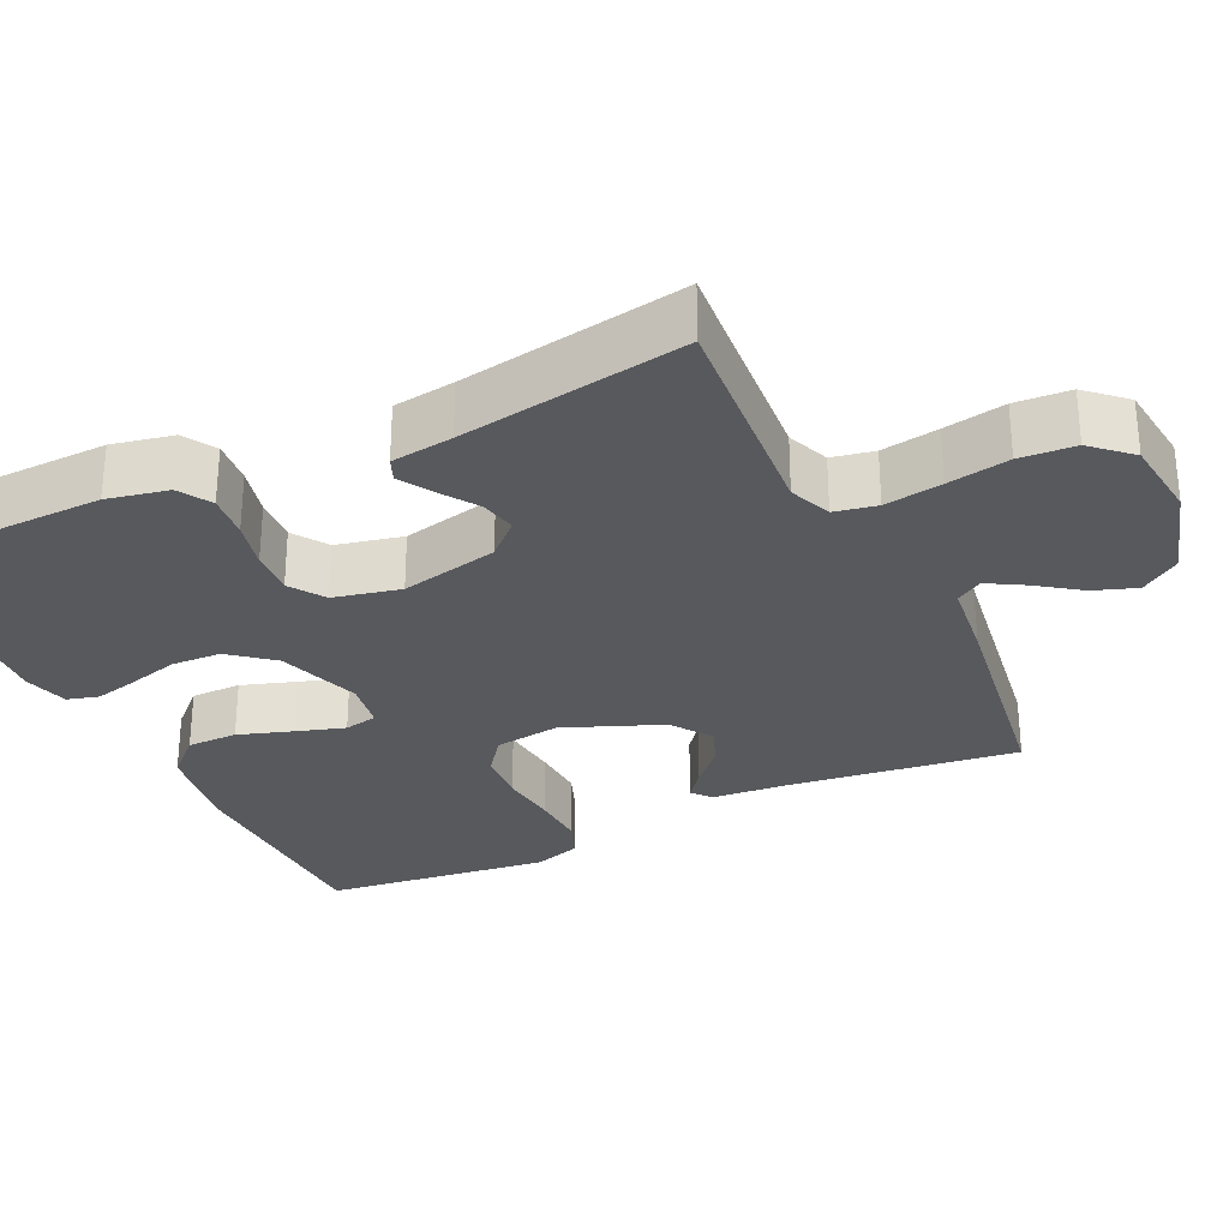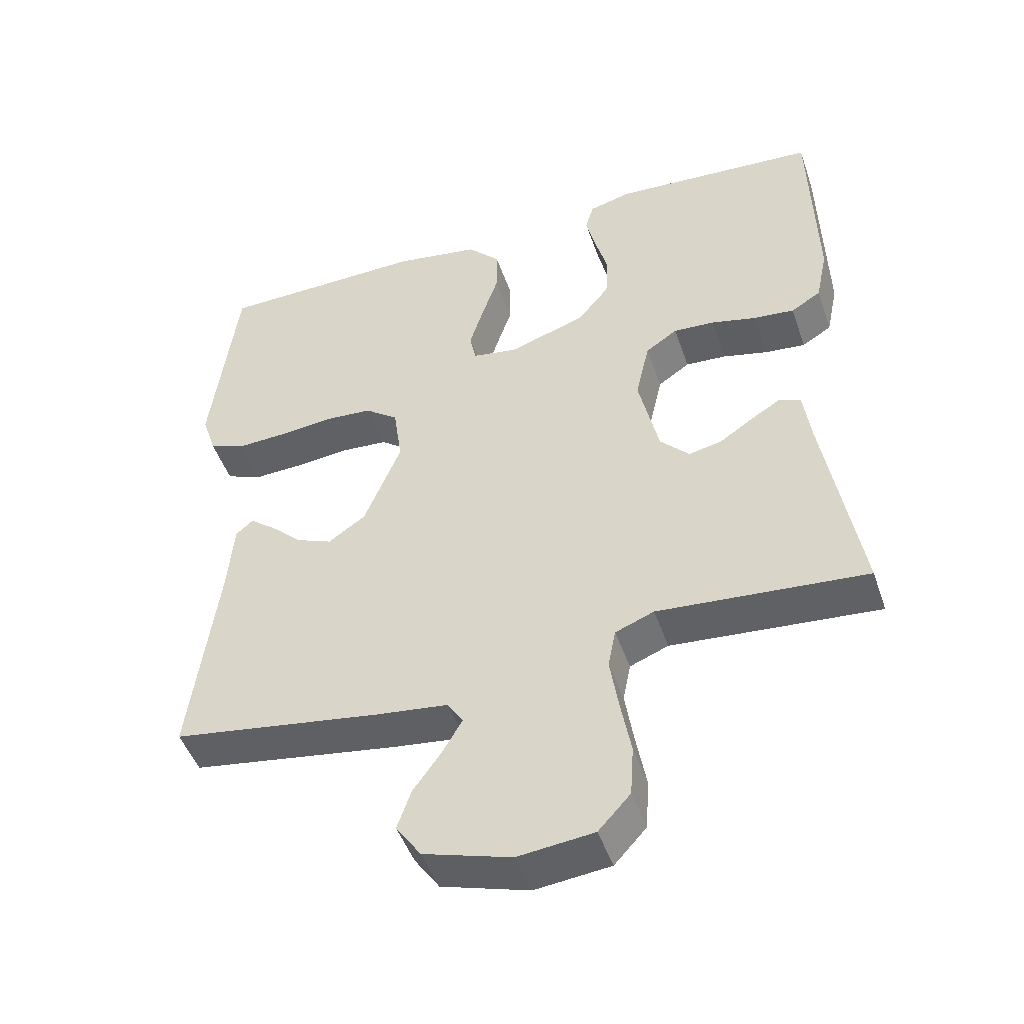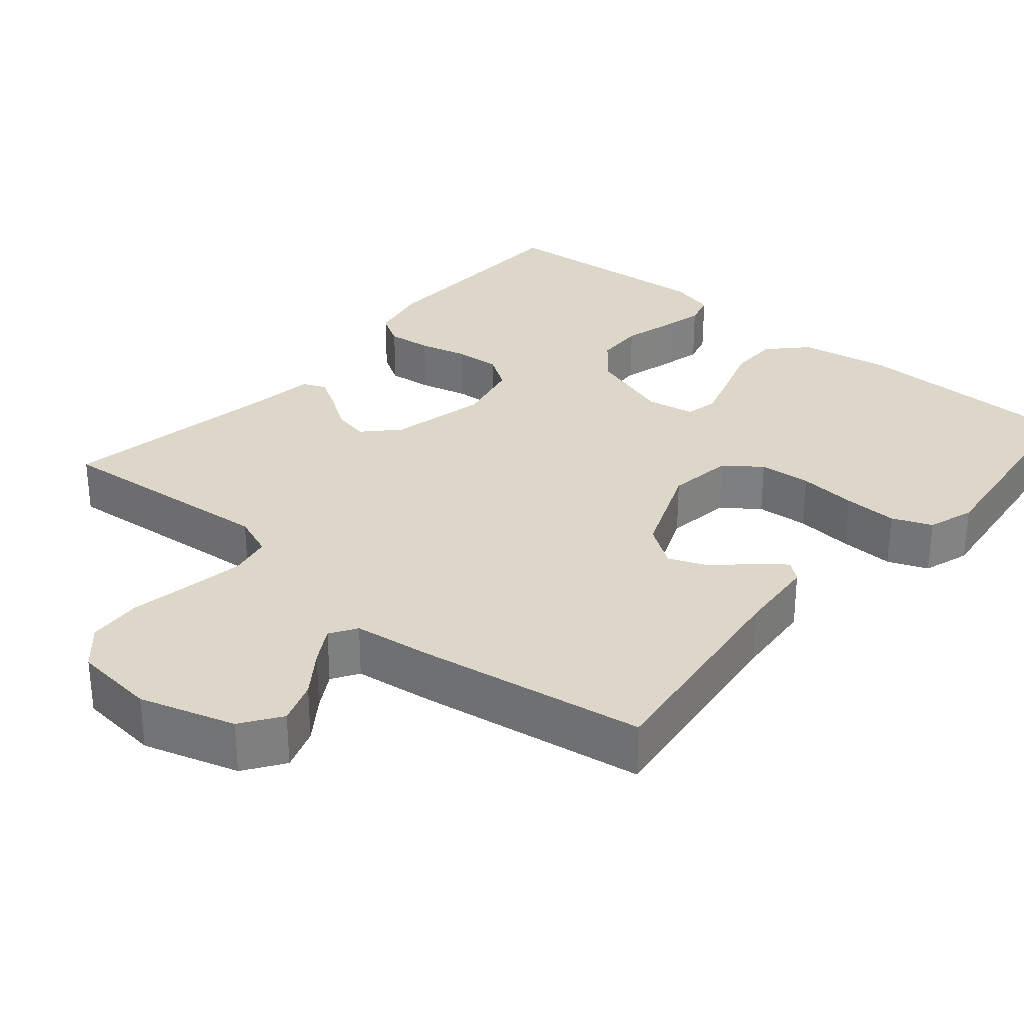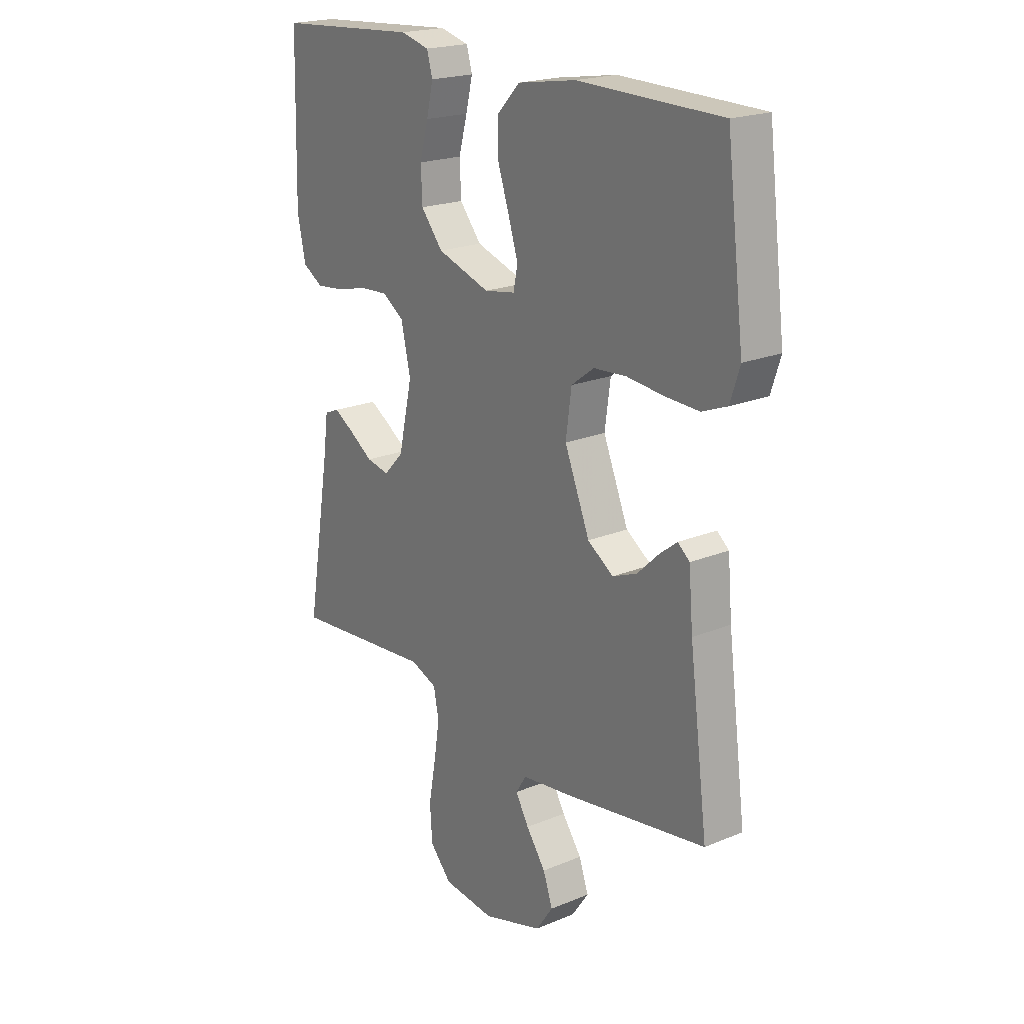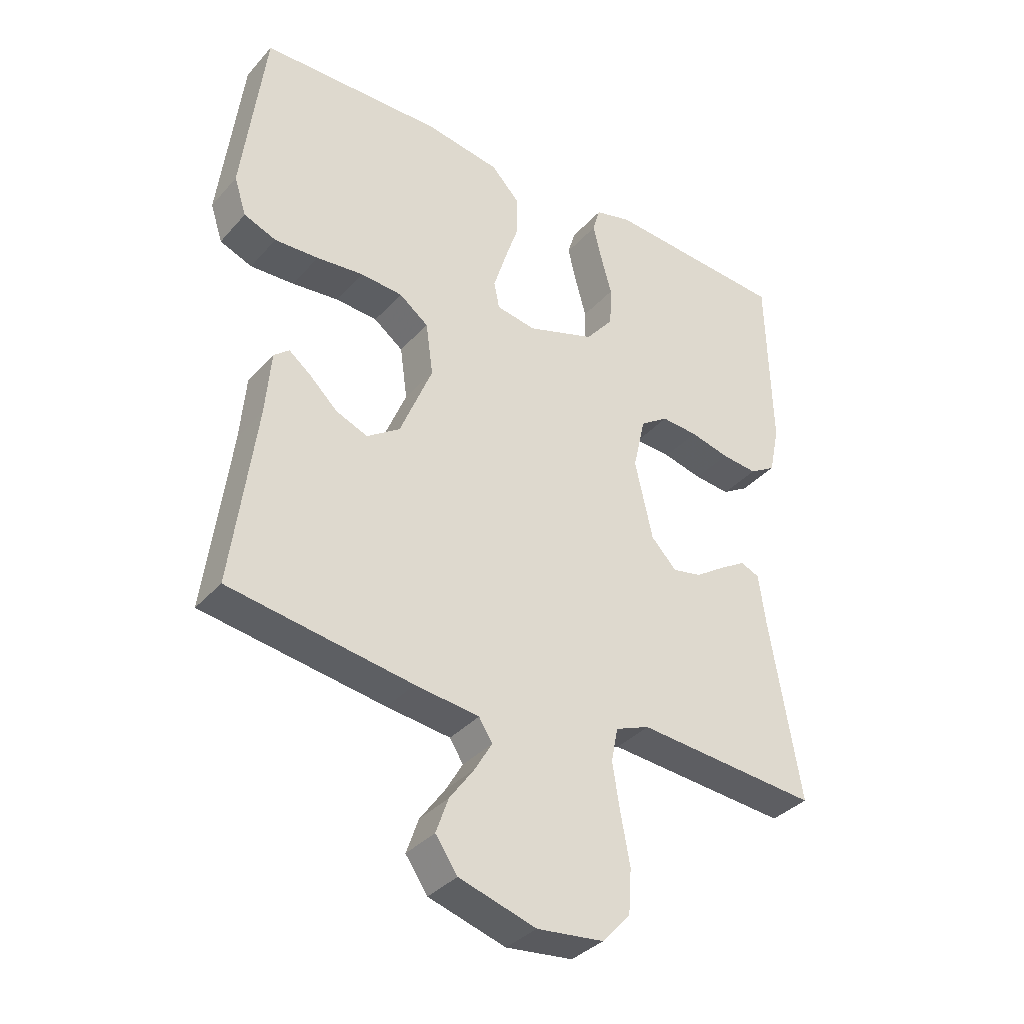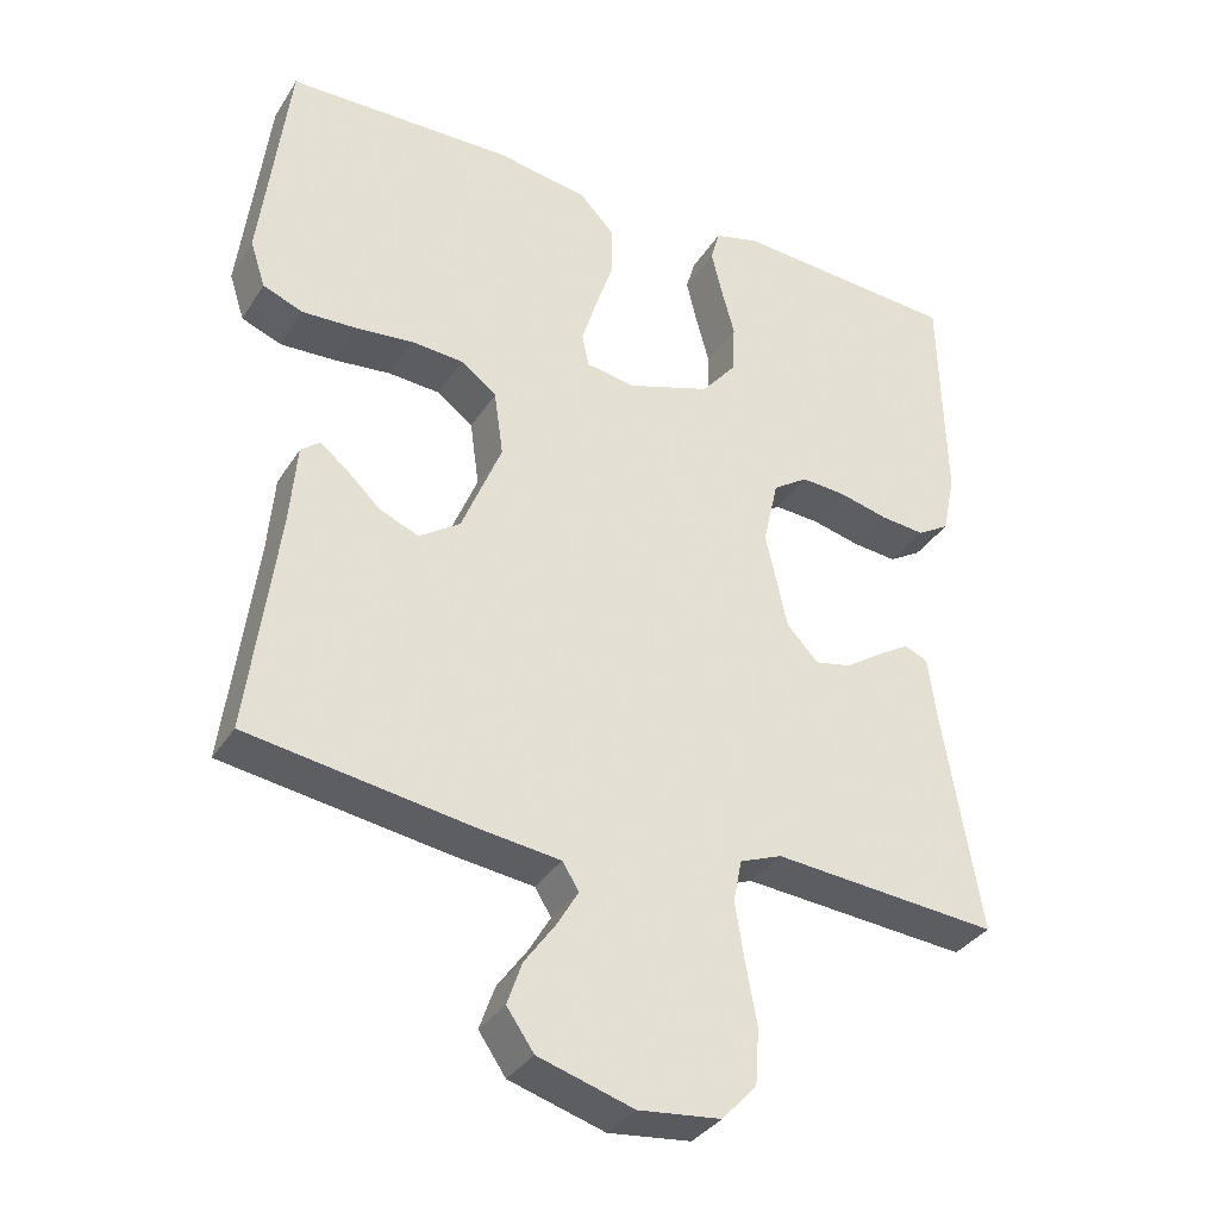
<metadata>
{"format":"obj","ext":"obj","renderer":"f3d","projection":"perspective","resolution":1024,"background":"white","views":[{"elev":-29.4,"azim":115.6,"up":"+Y"},{"elev":-47.7,"azim":18.7,"up":"+Z"},{"elev":30.3,"azim":-139.7,"up":"+Y"},{"elev":20.5,"azim":-127.0,"up":"+Z"},{"elev":-35.8,"azim":-35.6,"up":"+Z"},{"elev":-34.6,"azim":-28.1,"up":"+Z"}]}
</metadata>
<code>
v -0.5 0.07 -0.5
v -0.461 0.07 -0.2
v -0.452 0.07 -0.095
v -0.427 0.07 -0.074
v -0.39 0.07 -0.103
v -0.345 0.07 -0.146
v -0.293 0.07 -0.167
v -0.239 0.07 -0.13
v -0.186 0.07 0
v -0.198 0.07 0.087
v -0.246 0.07 0.123
v -0.315 0.07 0.128
v -0.392 0.07 0.12
v -0.464 0.07 0.117
v -0.517 0.07 0.138
v -0.537 0.07 0.2
v -0.5 0.07 0.5
v -0.2 0.07 0.506
v -0.077 0.07 0.486
v -0.03 0.07 0.437
v -0.03 0.07 0.37
v -0.054 0.07 0.298
v -0.074 0.07 0.234
v -0.065 0.07 0.19
v 0 0.07 0.179
v 0.111 0.07 0.216
v 0.157 0.07 0.272
v 0.16 0.07 0.338
v 0.142 0.07 0.404
v 0.128 0.07 0.463
v 0.14 0.07 0.505
v 0.2 0.07 0.521
v 0.5 0.07 0.5
v 0.507 0.07 0.2
v 0.49 0.07 0.119
v 0.447 0.07 0.093
v 0.388 0.07 0.099
v 0.323 0.07 0.115
v 0.263 0.07 0.119
v 0.217 0.07 0.088
v 0.197 0.07 0
v 0.226 0.07 -0.13
v 0.268 0.07 -0.174
v 0.316 0.07 -0.164
v 0.365 0.07 -0.131
v 0.408 0.07 -0.105
v 0.439 0.07 -0.118
v 0.45 0.07 -0.2
v 0.5 0.07 -0.5
v 0.2 0.07 -0.475
v 0.144 0.07 -0.497
v 0.133 0.07 -0.553
v 0.145 0.07 -0.629
v 0.16 0.07 -0.711
v 0.155 0.07 -0.784
v 0.109 0.07 -0.834
v 0 0.07 -0.846
v -0.126 0.07 -0.808
v -0.162 0.07 -0.756
v -0.142 0.07 -0.699
v -0.101 0.07 -0.642
v -0.073 0.07 -0.594
v -0.095 0.07 -0.559
v -0.2 0.07 -0.546
v -0.5 0 -0.5
v -0.461 0 -0.2
v -0.452 0 -0.095
v -0.427 0 -0.074
v -0.39 0 -0.103
v -0.345 0 -0.146
v -0.293 0 -0.167
v -0.239 0 -0.13
v -0.186 0 0
v -0.198 0 0.087
v -0.246 0 0.123
v -0.315 0 0.128
v -0.392 0 0.12
v -0.464 0 0.117
v -0.517 0 0.138
v -0.537 0 0.2
v -0.5 0 0.5
v -0.2 0 0.506
v -0.077 0 0.486
v -0.03 0 0.437
v -0.03 0 0.37
v -0.054 0 0.298
v -0.074 0 0.234
v -0.065 0 0.19
v 0 0 0.179
v 0.111 0 0.216
v 0.157 0 0.272
v 0.16 0 0.338
v 0.142 0 0.404
v 0.128 0 0.463
v 0.14 0 0.505
v 0.2 0 0.521
v 0.5 0 0.5
v 0.507 0 0.2
v 0.49 0 0.119
v 0.447 0 0.093
v 0.388 0 0.099
v 0.323 0 0.115
v 0.263 0 0.119
v 0.217 0 0.088
v 0.197 0 0
v 0.226 0 -0.13
v 0.268 0 -0.174
v 0.316 0 -0.164
v 0.365 0 -0.131
v 0.408 0 -0.105
v 0.439 0 -0.118
v 0.45 0 -0.2
v 0.5 0 -0.5
v 0.2 0 -0.475
v 0.144 0 -0.497
v 0.133 0 -0.553
v 0.145 0 -0.629
v 0.16 0 -0.711
v 0.155 0 -0.784
v 0.109 0 -0.834
v 0 0 -0.846
v -0.126 0 -0.808
v -0.162 0 -0.756
v -0.142 0 -0.699
v -0.101 0 -0.642
v -0.073 0 -0.594
v -0.095 0 -0.559
v -0.2 0 -0.546
f 63 64 1 2
f 59 60 61
f 58 59 61
f 57 58 61
f 56 57 61
f 55 56 61
f 54 55 61
f 53 54 61
f 52 53 61 62
f 51 52 62 63
f 48 49 50
f 50 51 63
f 48 50 63
f 47 48 63
f 46 47 63
f 45 46 63
f 44 45 63
f 36 37 38
f 35 36 38
f 34 35 38
f 33 34 38
f 32 33 38
f 31 32 38
f 30 31 38
f 29 30 38
f 28 29 38
f 27 28 38 39
f 26 27 39 40
f 20 21 22
f 19 20 22
f 18 19 22
f 17 18 22
f 16 17 22
f 15 16 22
f 14 15 22
f 13 14 22
f 12 13 22
f 11 12 22 23
f 10 11 23 24
f 4 5 6
f 3 4 6
f 2 3 6
f 63 2 6
f 63 6 7
f 43 44 63
f 63 7 8
f 43 63 8
f 42 43 8
f 41 42 8 9
f 41 9 10
f 40 41 10
f 26 40 10
f 25 26 10
f 10 24 25
f 66 65 128 127
f 125 124 123
f 125 123 122
f 125 122 121
f 125 121 120
f 125 120 119
f 125 119 118
f 125 118 117
f 126 125 117 116
f 127 126 116 115
f 114 113 112
f 127 115 114
f 127 114 112
f 127 112 111
f 127 111 110
f 127 110 109
f 127 109 108
f 102 101 100
f 102 100 99
f 102 99 98
f 102 98 97
f 102 97 96
f 102 96 95
f 102 95 94
f 102 94 93
f 102 93 92
f 103 102 92 91
f 104 103 91 90
f 86 85 84
f 86 84 83
f 86 83 82
f 86 82 81
f 86 81 80
f 86 80 79
f 86 79 78
f 86 78 77
f 86 77 76
f 87 86 76 75
f 88 87 75 74
f 70 69 68
f 70 68 67
f 70 67 66
f 70 66 127
f 71 70 127
f 127 108 107
f 72 71 127
f 72 127 107
f 72 107 106
f 73 72 106 105
f 74 73 105
f 74 105 104
f 74 104 90
f 74 90 89
f 89 88 74
f 1 65 66 2
f 2 66 67 3
f 3 67 68 4
f 4 68 69 5
f 5 69 70 6
f 6 70 71 7
f 7 71 72 8
f 8 72 73 9
f 9 73 74 10
f 10 74 75 11
f 11 75 76 12
f 12 76 77 13
f 13 77 78 14
f 14 78 79 15
f 15 79 80 16
f 16 80 81 17
f 17 81 82 18
f 18 82 83 19
f 19 83 84 20
f 20 84 85 21
f 21 85 86 22
f 22 86 87 23
f 23 87 88 24
f 24 88 89 25
f 25 89 90 26
f 26 90 91 27
f 27 91 92 28
f 28 92 93 29
f 29 93 94 30
f 30 94 95 31
f 31 95 96 32
f 32 96 97 33
f 33 97 98 34
f 34 98 99 35
f 35 99 100 36
f 36 100 101 37
f 37 101 102 38
f 38 102 103 39
f 39 103 104 40
f 40 104 105 41
f 41 105 106 42
f 42 106 107 43
f 43 107 108 44
f 44 108 109 45
f 45 109 110 46
f 46 110 111 47
f 47 111 112 48
f 48 112 113 49
f 49 113 114 50
f 50 114 115 51
f 51 115 116 52
f 52 116 117 53
f 53 117 118 54
f 54 118 119 55
f 55 119 120 56
f 56 120 121 57
f 57 121 122 58
f 58 122 123 59
f 59 123 124 60
f 60 124 125 61
f 61 125 126 62
f 62 126 127 63
f 63 127 128 64
f 64 128 65 1

</code>
